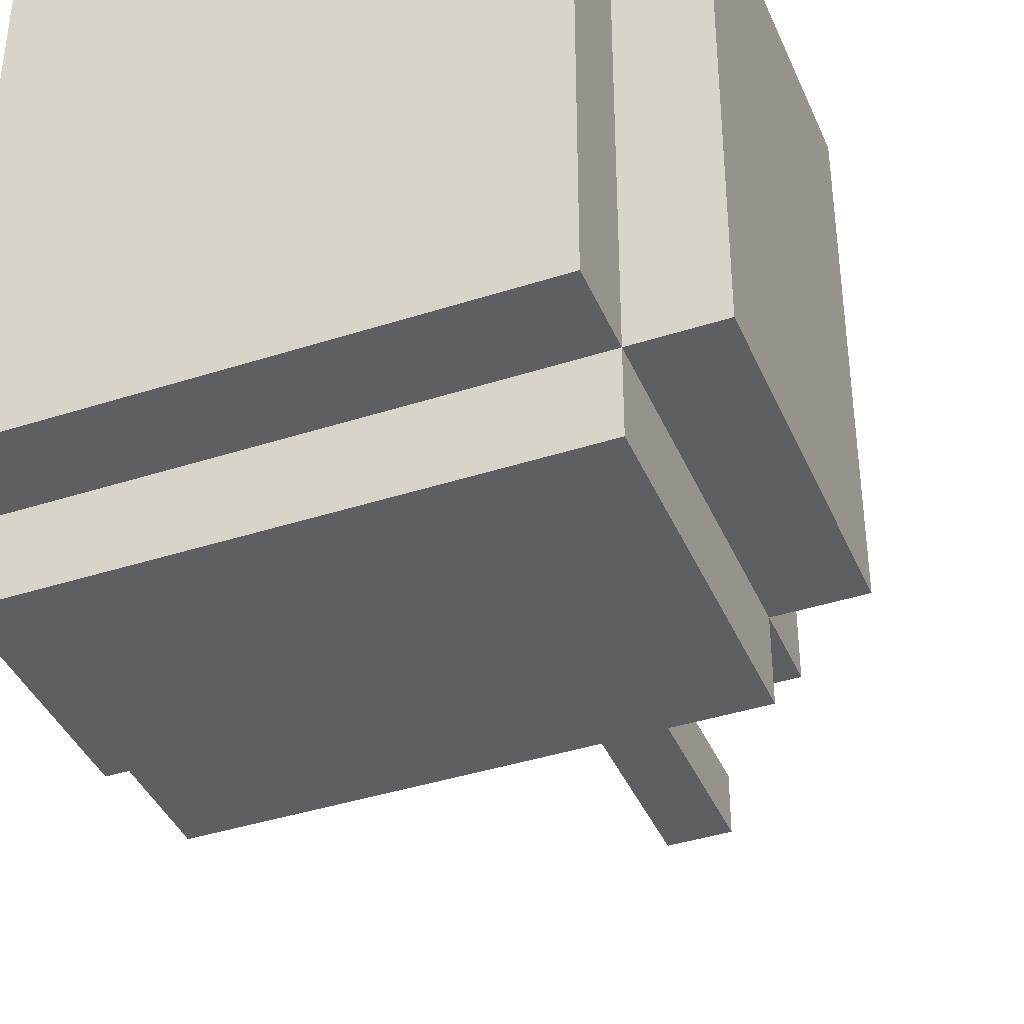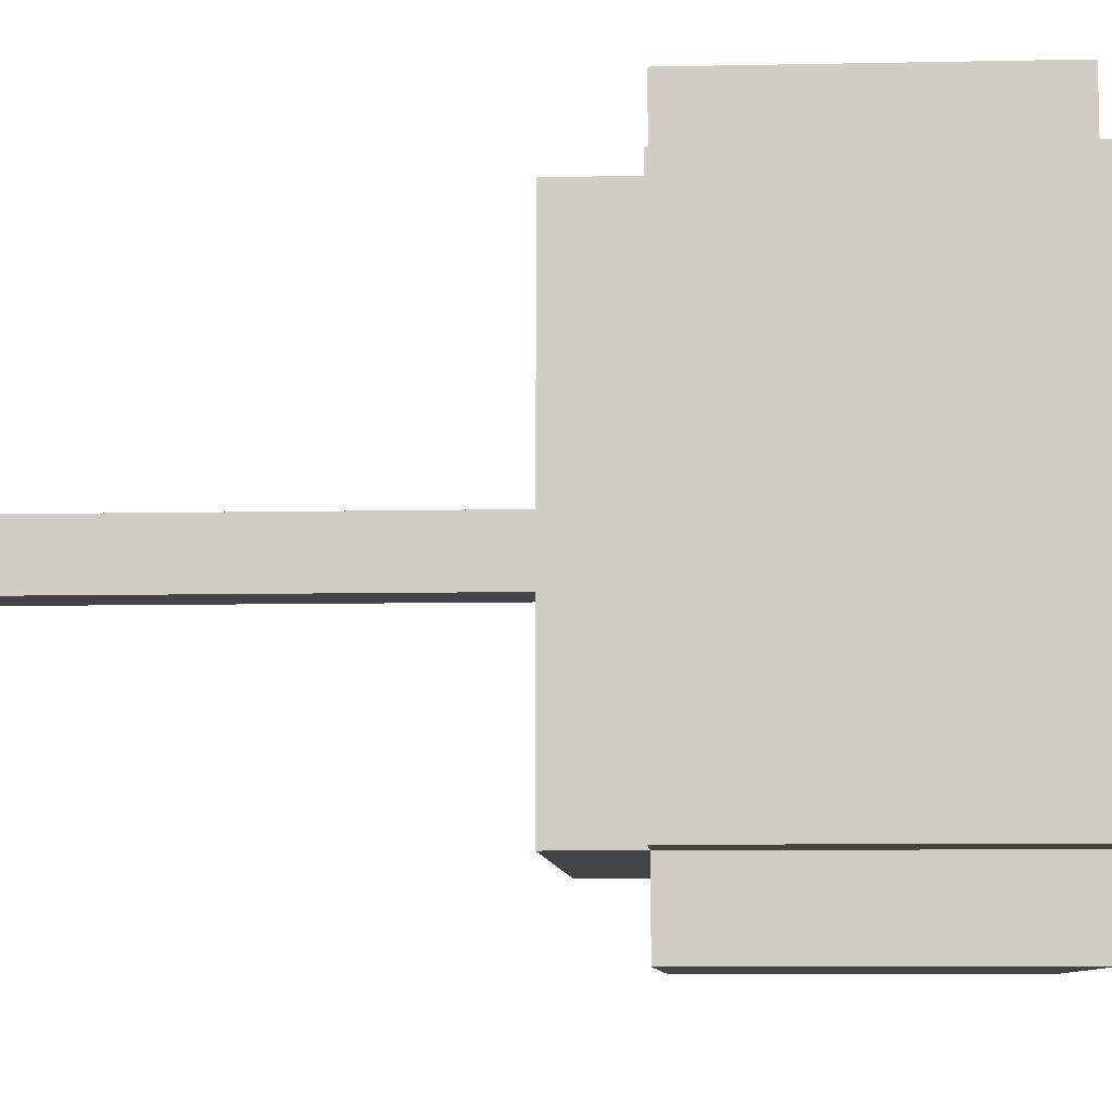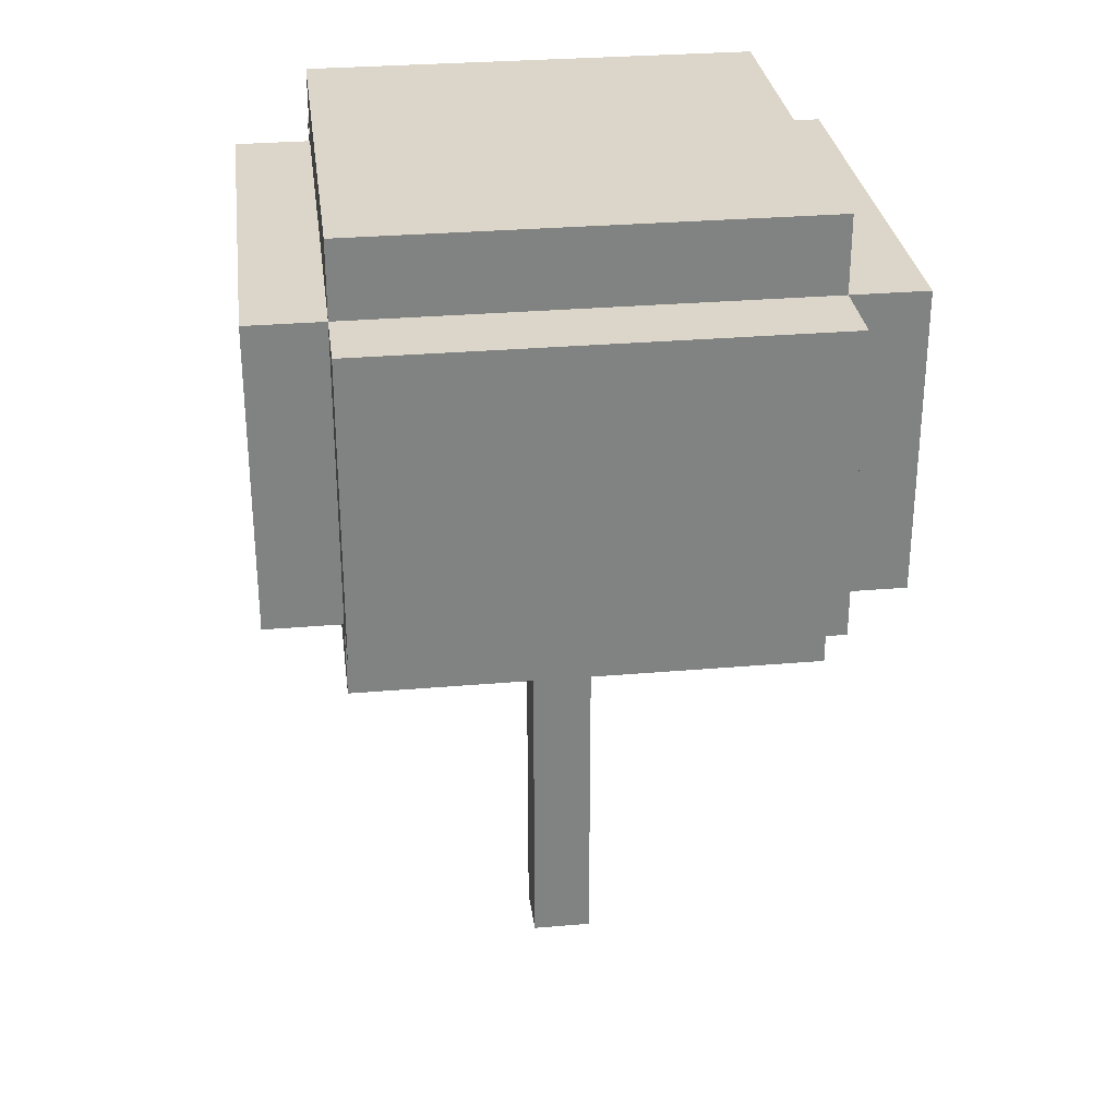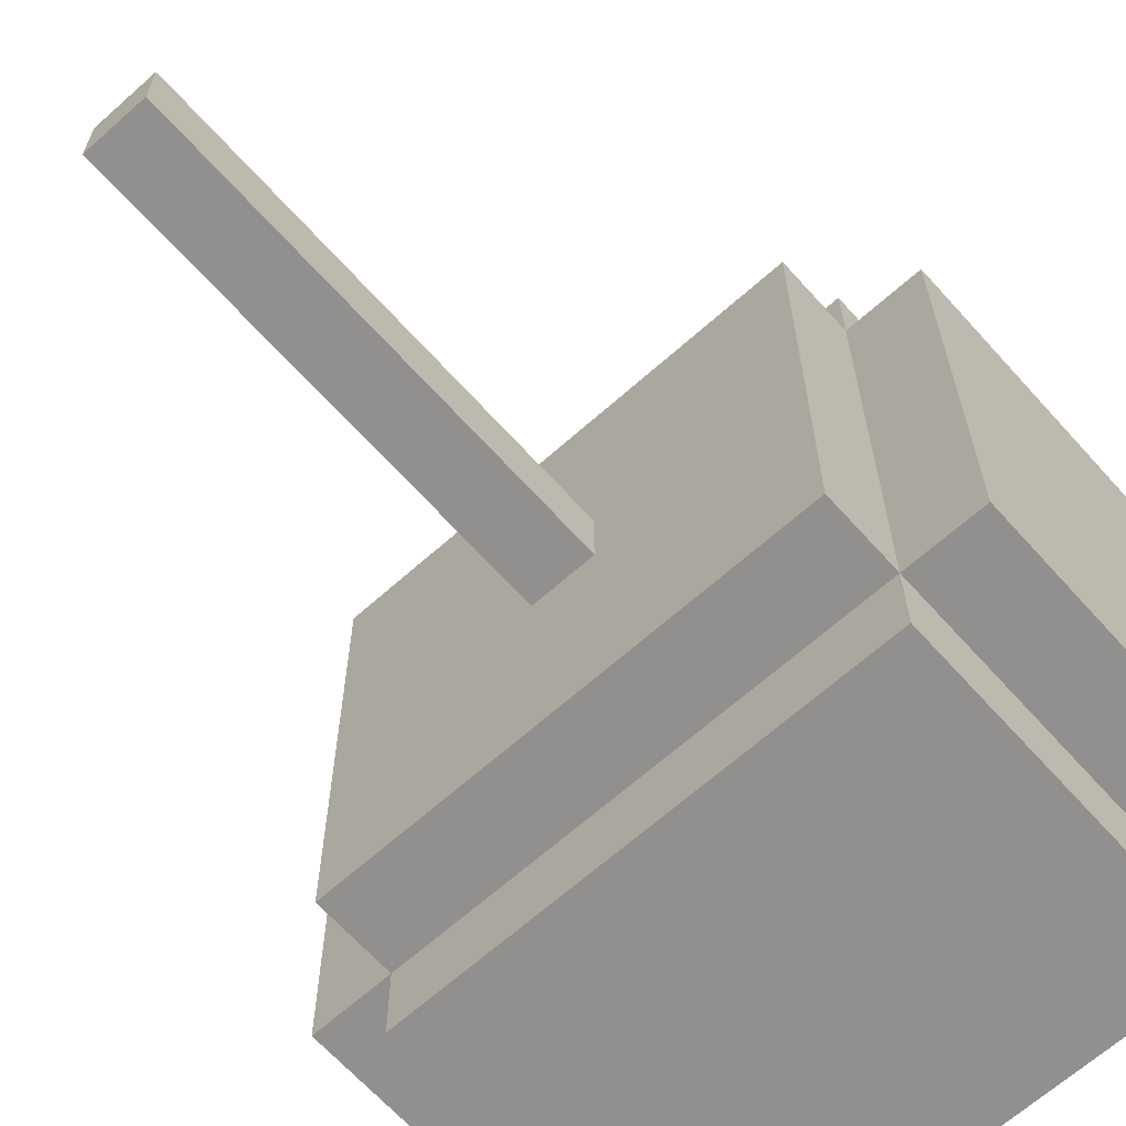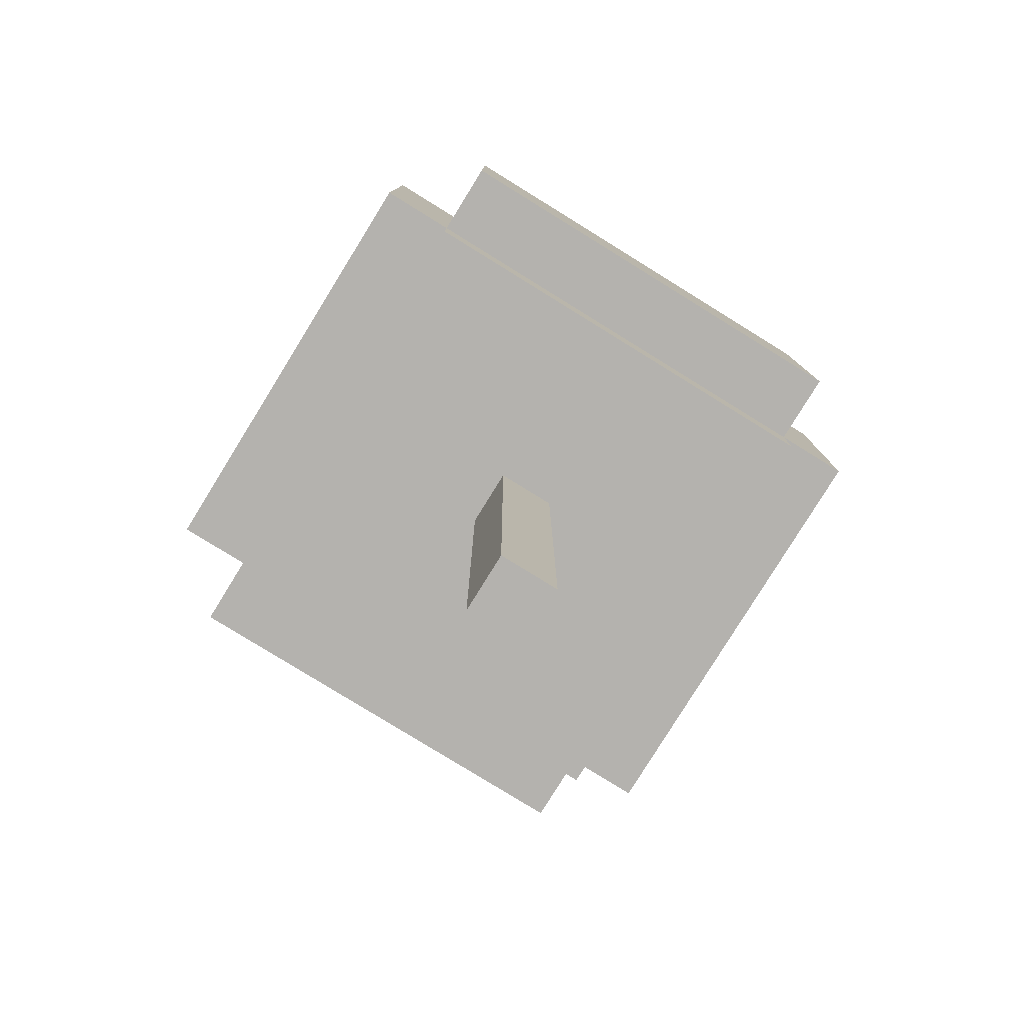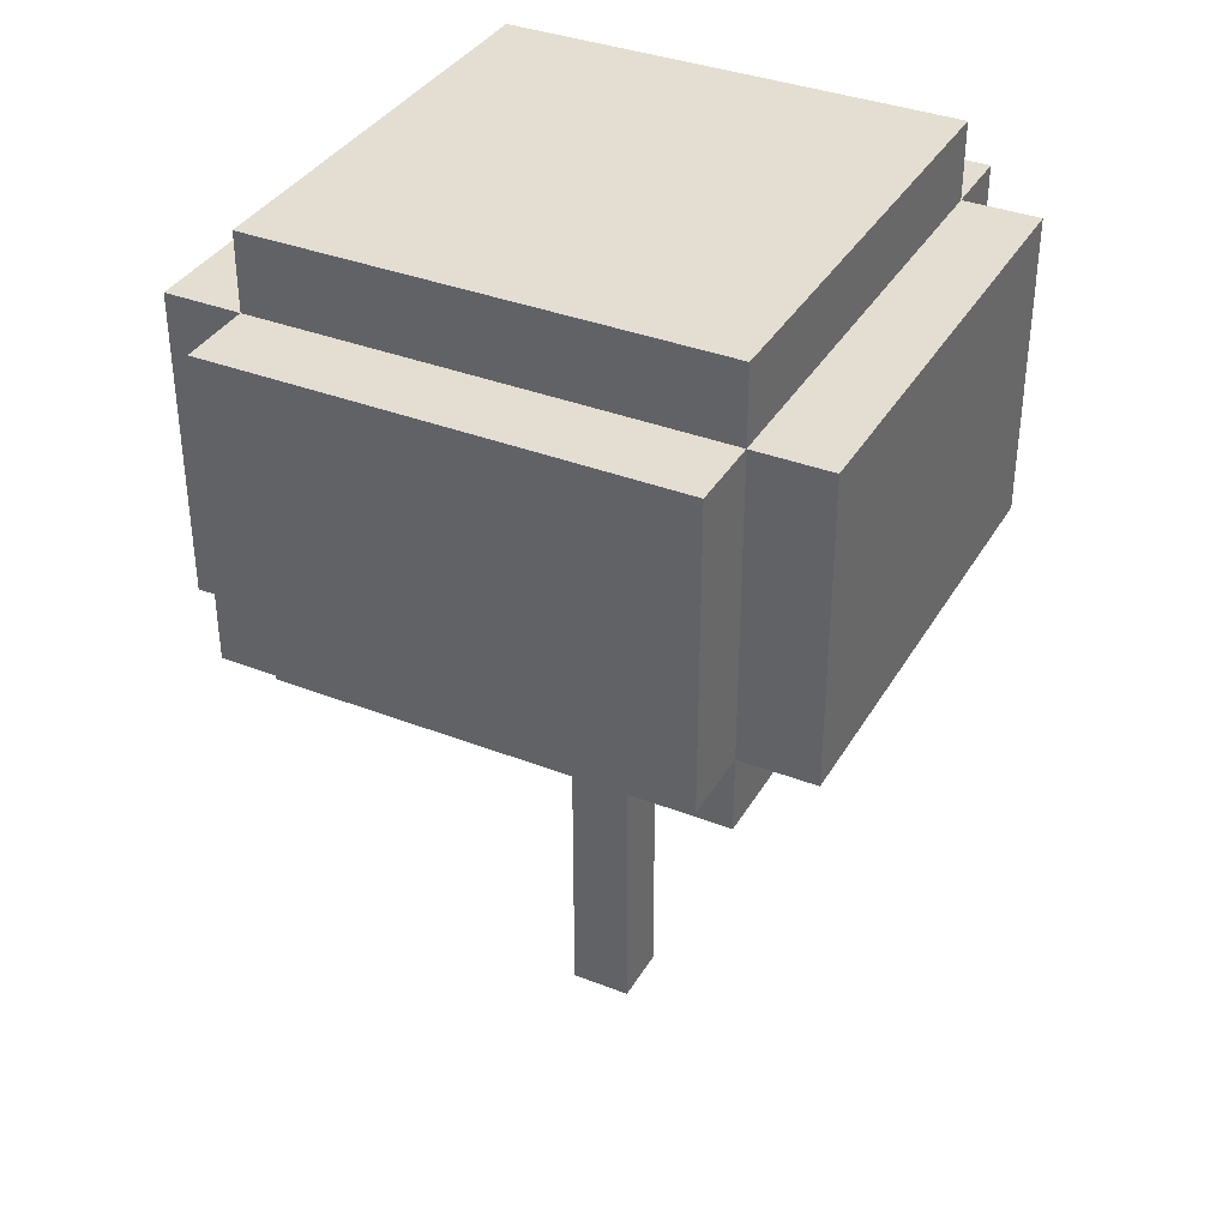
<metadata>
{"format":"obj","ext":"obj","renderer":"f3d","projection":"perspective","resolution":1024,"background":"white","views":[{"elev":-39.9,"azim":21.8,"up":"+Y"},{"elev":-7.9,"azim":-86.6,"up":"+Y"},{"elev":29.8,"azim":-97.2,"up":"+Z"},{"elev":-65.7,"azim":-138.1,"up":"+Y"},{"elev":-79.8,"azim":-31.7,"up":"+Z"},{"elev":36.3,"azim":26.9,"up":"+Z"}]}
</metadata>
<code>
g fort_winter_tree_003
v -0.2 0.2 2e-06
v 0.2 -0.2 -1e-06
v 0.2 0.2 2e-06
v -0.2 -0.2 2e-06
v -0.2 0.2 5.5
v 0.2 -0.2 5.5
v -0.2 -0.2 5.5
v 0.2 0.2 5.5
v 0.2 0.2 5.5
v 0.2 -0.2 -1e-06
v 0.2 -0.2 5.5
v 0.2 0.2 2e-06
v -0.2 0.2 5.5
v 0.2 0.2 2e-06
v 0.2 0.2 5.5
v -0.2 0.2 2e-06
v -0.2 -0.2 5.5
v -0.2 0.2 2e-06
v -0.2 0.2 5.5
v -0.2 -0.2 2e-06
v 0.2 -0.2 5.5
v -0.2 -0.2 2e-06
v -0.2 -0.2 5.5
v 0.2 -0.2 -1e-06
g fort_winter_tree_003_0
f -22 -23 -24
f -21 -24 -23
f -18 -19 -20
f -17 -20 -19
f -14 -15 -16
f -13 -16 -15
f -10 -11 -12
f -9 -12 -11
f -6 -7 -8
f -5 -8 -7
f -2 -3 -4
f -1 -4 -3
v -2 1.5 3.5
v 2 -1.5 3.5
v 2 1.5 3.5
v -2 -1.5 3.5
v 2 1.5 5.5
v 2 -1.5 3.5
v 2 -1.5 5.5
v 2 1.5 3.5
v -2 1.5 5.5
v 2 1.5 3.5
v 2 1.5 5.5
v -2 1.5 3.5
v -2 -1.5 5.5
v -2 1.5 3.5
v -2 1.5 5.5
v -2 -1.5 3.5
v 2 -1.5 5.5
v -2 -1.5 3.5
v -2 -1.5 5.5
v 2 -1.5 3.5
v -1.5 1.5 3
v 1.5 -1.5 3
v 1.5 1.5 3
v -1.5 -1.5 3
v 1.5 1.5 6
v 1.5 -1.5 3
v 1.5 -1.5 6
v 1.5 1.5 3
v -1.5 1.5 6
v 1.5 1.5 3
v 1.5 1.5 6
v -1.5 1.5 3
v -1.5 -1.5 6
v -1.5 1.5 3
v -1.5 1.5 6
v -1.5 -1.5 3
v 1.5 -1.5 6
v -1.5 -1.5 3
v -1.5 -1.5 6
v 1.5 -1.5 3
v 1.5 2 3.5
v -1.5 -2 3.5
v 1.5 -2 3.5
v -1.5 2 3.5
v 1.5 -2 5.5
v -1.5 -2 3.5
v -1.5 -2 5.5
v 1.5 -2 3.5
v 1.5 2 5.5
v 1.5 -2 3.5
v 1.5 -2 5.5
v 1.5 2 3.5
v -1.5 2 5.5
v 1.5 2 3.5
v 1.5 2 5.5
v -1.5 2 3.5
v -1.5 -2 5.5
v -1.5 2 3.5
v -1.5 2 5.5
v -1.5 -2 3.5
g fort_winter_tree_003_1
f -58 -59 -60
f -57 -60 -59
f -54 -55 -56
f -53 -56 -55
f -50 -51 -52
f -49 -52 -51
f -46 -47 -48
f -45 -48 -47
f -42 -43 -44
f -41 -44 -43
f -38 -39 -40
f -37 -40 -39
f -34 -35 -36
f -33 -36 -35
f -30 -31 -32
f -29 -32 -31
f -26 -27 -28
f -25 -28 -27
f -22 -23 -24
f -21 -24 -23
f -18 -19 -20
f -17 -20 -19
f -14 -15 -16
f -13 -16 -15
f -10 -11 -12
f -9 -12 -11
f -6 -7 -8
f -5 -8 -7
f -2 -3 -4
f -1 -4 -3
v -2 1.5 5.5
v 2 -1.5 5.5
v -2 -1.5 5.5
v 2 1.5 5.5
v -1.5 1.5 6
v 1.5 -1.5 6
v -1.5 -1.5 6
v 1.5 1.5 6
v 1.5 2 5.5
v -1.5 -2 5.5
v -1.5 2 5.5
v 1.5 -2 5.5
g fort_winter_tree_003_2
f -10 -11 -12
f -9 -12 -11
f -6 -7 -8
f -5 -8 -7
f -2 -3 -4
f -1 -4 -3

</code>
